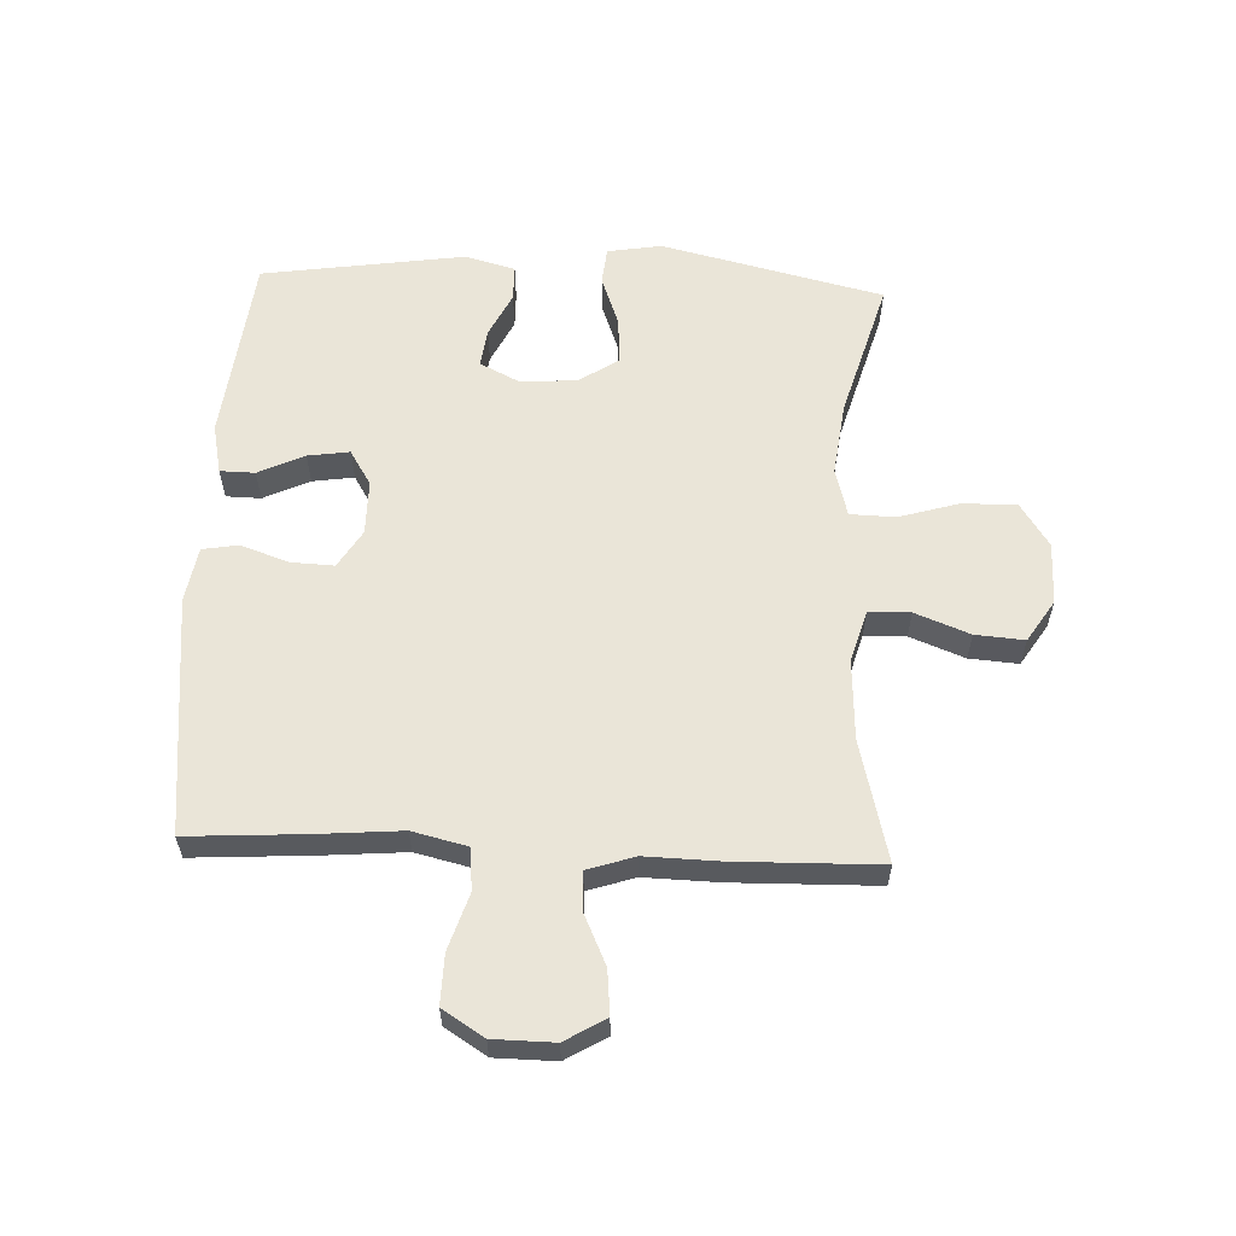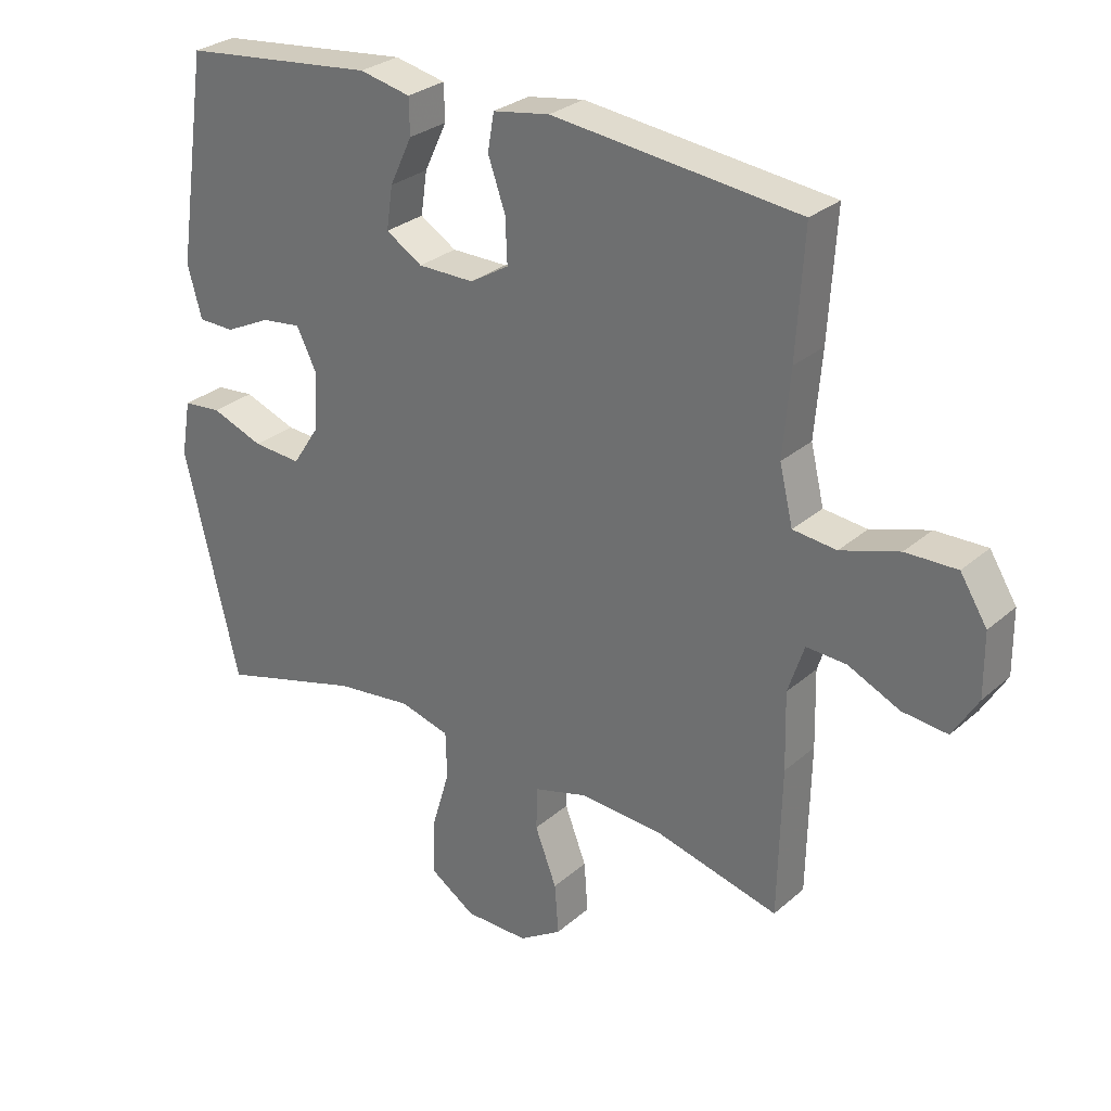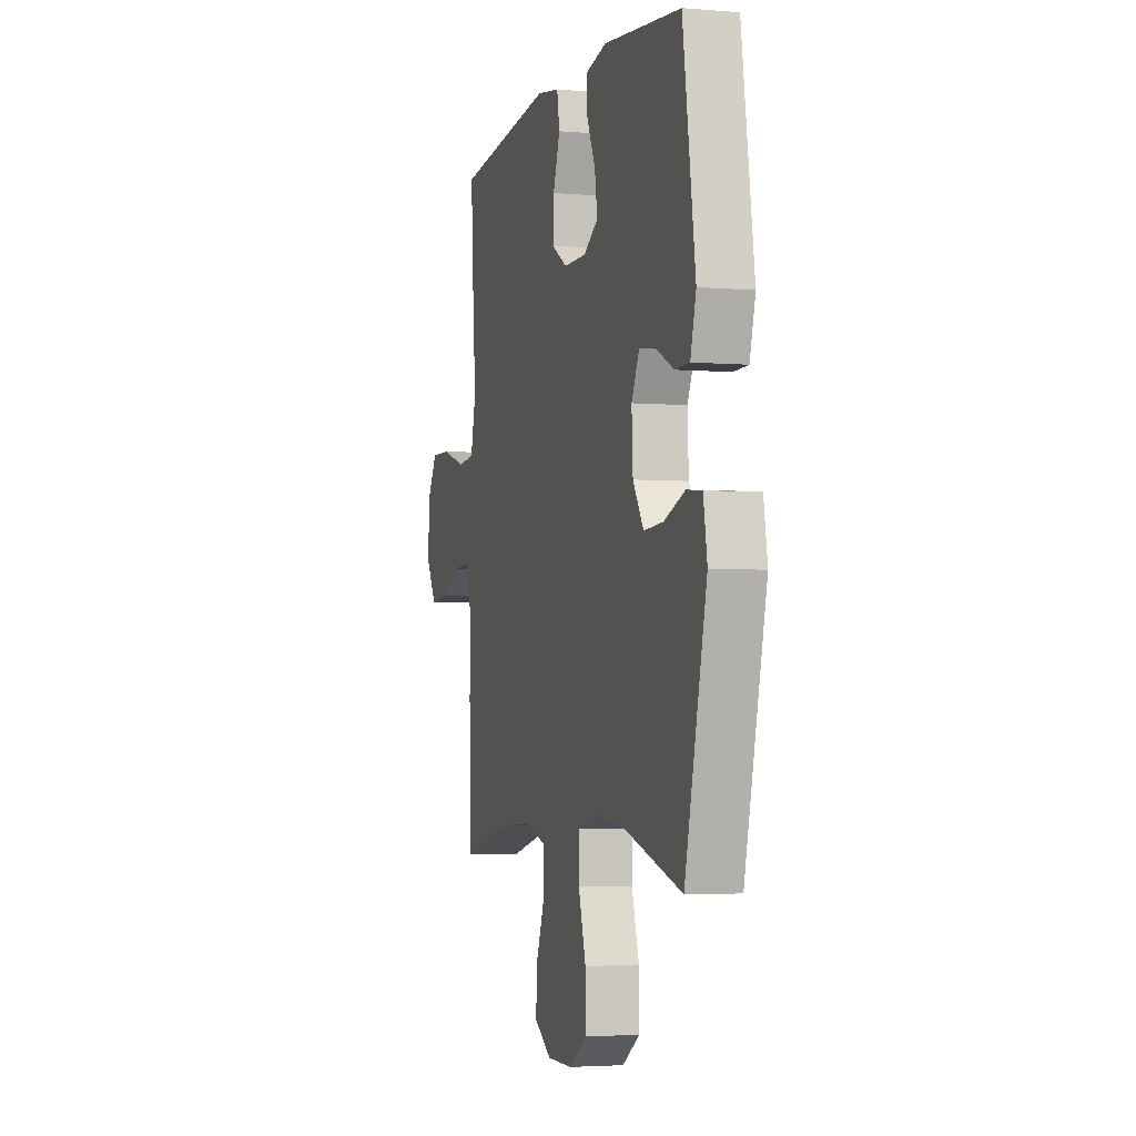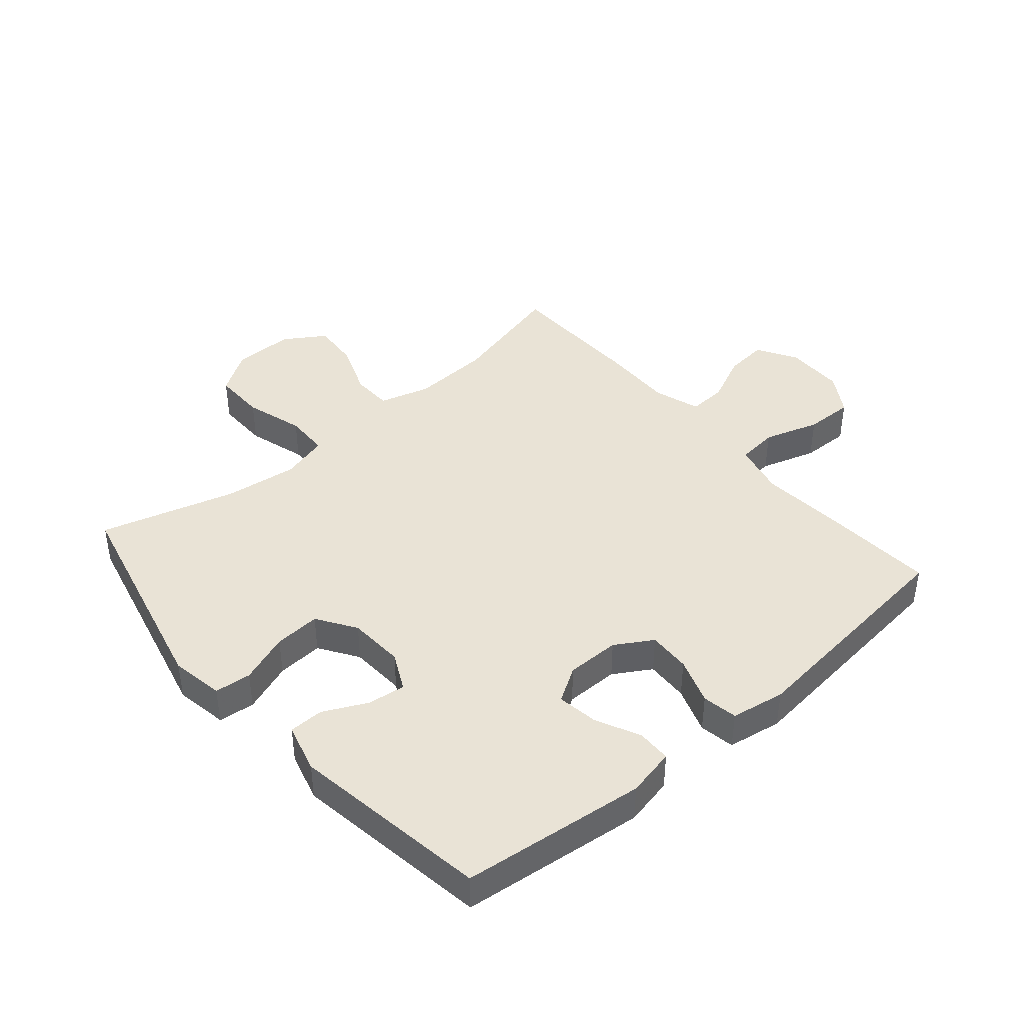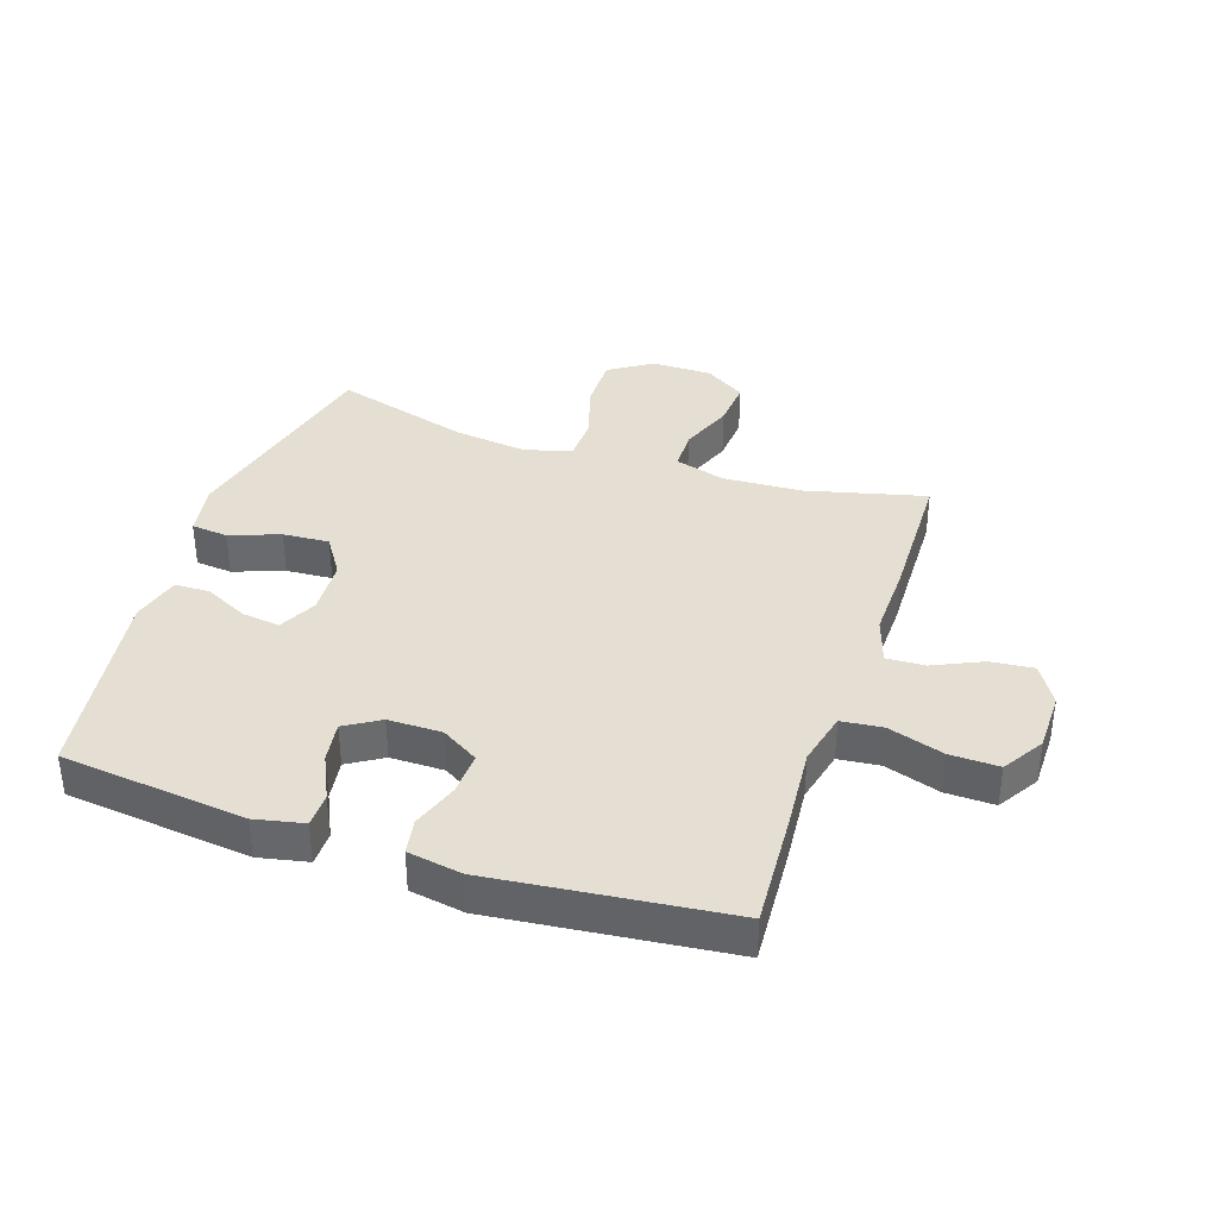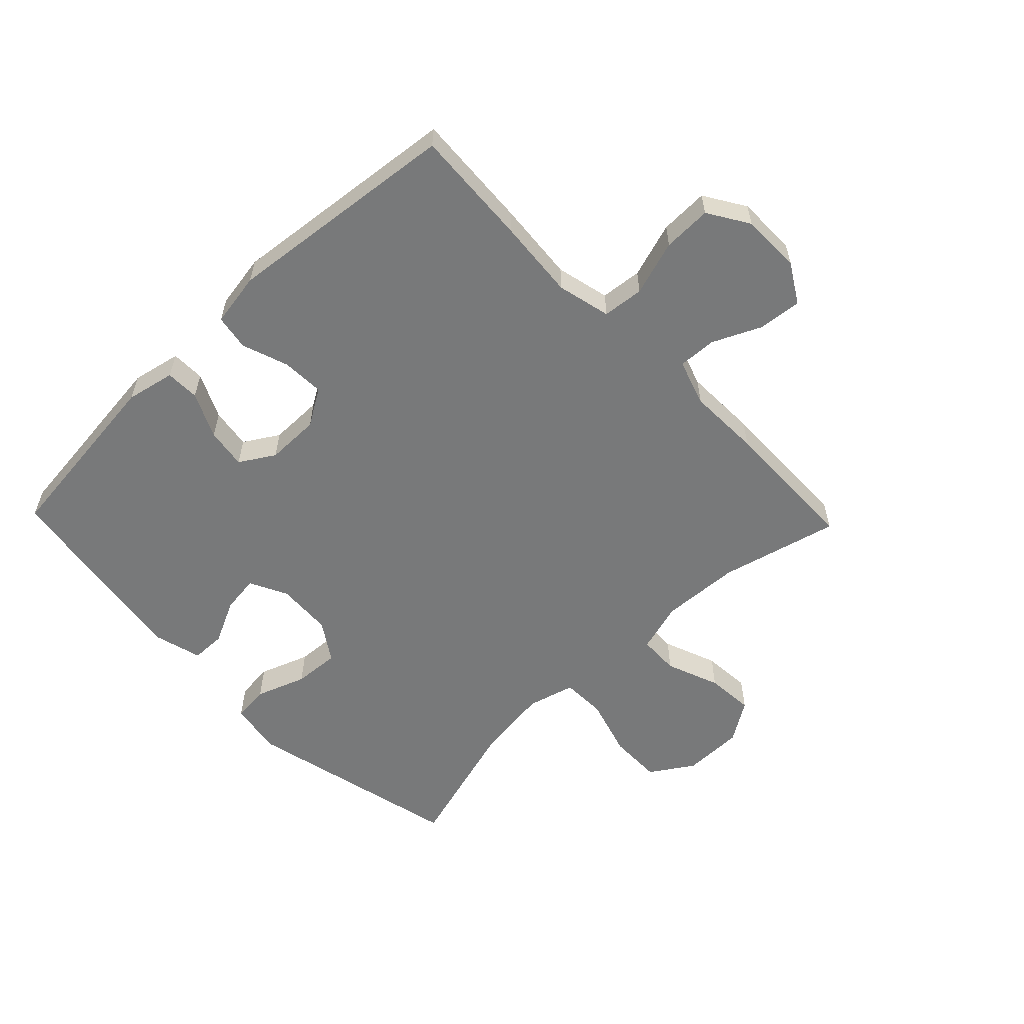
<metadata>
{"format":"obj","ext":"obj","renderer":"f3d","projection":"perspective","resolution":1024,"background":"white","views":[{"elev":59.2,"azim":92.5,"up":"+Y"},{"elev":28.8,"azim":38.2,"up":"+Z"},{"elev":-3.4,"azim":-105.8,"up":"+Z"},{"elev":42.0,"azim":-40.6,"up":"+Y"},{"elev":37.1,"azim":18.5,"up":"+Y"},{"elev":-57.7,"azim":43.9,"up":"+Y"}]}
</metadata>
<code>
v -0.5 0.07 0.5
v -0.196 0.07 0.534
v -0.116 0.07 0.517
v -0.115 0.07 0.461
v -0.15 0.07 0.387
v -0.16 0.07 0.32
v -0.103 0.07 0.285
v -0.015 0.07 0.285
v 0.046 0.07 0.322
v 0.043 0.07 0.392
v 0.016 0.07 0.469
v 0.026 0.07 0.527
v 0.115 0.07 0.542
v 0.5 0.07 0.5
v 0.488 0.07 0.307
v 0.477 0.07 0.175
v 0.498 0.07 0.087
v 0.566 0.07 0.08
v 0.657 0.07 0.109
v 0.737 0.07 0.111
v 0.779 0.07 0.044
v 0.78 0.07 -0.054
v 0.741 0.07 -0.119
v 0.67 0.07 -0.112
v 0.59 0.07 -0.075
v 0.527 0.07 -0.072
v 0.502 0.07 -0.148
v 0.505 0.07 -0.268
v 0.5 0.07 -0.5
v 0.305 0.07 -0.451
v 0.175 0.07 -0.444
v 0.092 0.07 -0.468
v 0.09 0.07 -0.535
v 0.124 0.07 -0.623
v 0.13 0.07 -0.702
v 0.063 0.07 -0.745
v -0.037 0.07 -0.745
v -0.107 0.07 -0.699
v -0.106 0.07 -0.612
v -0.077 0.07 -0.515
v -0.079 0.07 -0.442
v -0.157 0.07 -0.421
v -0.277 0.07 -0.436
v -0.5 0.07 -0.5
v -0.585 0.07 -0.142
v -0.57 0.07 -0.055
v -0.51 0.07 -0.049
v -0.428 0.07 -0.079
v -0.352 0.07 -0.084
v -0.31 0.07 -0.02
v -0.305 0.07 0.072
v -0.336 0.07 0.134
v -0.398 0.07 0.126
v -0.47 0.07 0.091
v -0.527 0.07 0.092
v -0.549 0.07 0.173
v -0.5 0 0.5
v -0.196 0 0.534
v -0.116 0 0.517
v -0.115 0 0.461
v -0.15 0 0.387
v -0.16 0 0.32
v -0.103 0 0.285
v -0.015 0 0.285
v 0.046 0 0.322
v 0.043 0 0.392
v 0.016 0 0.469
v 0.026 0 0.527
v 0.115 0 0.542
v 0.5 0 0.5
v 0.488 0 0.307
v 0.477 0 0.175
v 0.498 0 0.087
v 0.566 0 0.08
v 0.657 0 0.109
v 0.737 0 0.111
v 0.779 0 0.044
v 0.78 0 -0.054
v 0.741 0 -0.119
v 0.67 0 -0.112
v 0.59 0 -0.075
v 0.527 0 -0.072
v 0.502 0 -0.148
v 0.505 0 -0.268
v 0.5 0 -0.5
v 0.305 0 -0.451
v 0.175 0 -0.444
v 0.092 0 -0.468
v 0.09 0 -0.535
v 0.124 0 -0.623
v 0.13 0 -0.702
v 0.063 0 -0.745
v -0.037 0 -0.745
v -0.107 0 -0.699
v -0.106 0 -0.612
v -0.077 0 -0.515
v -0.079 0 -0.442
v -0.157 0 -0.421
v -0.277 0 -0.436
v -0.5 0 -0.5
v -0.585 0 -0.142
v -0.57 0 -0.055
v -0.51 0 -0.049
v -0.428 0 -0.079
v -0.352 0 -0.084
v -0.31 0 -0.02
v -0.305 0 0.072
v -0.336 0 0.134
v -0.398 0 0.126
v -0.47 0 0.091
v -0.527 0 0.092
v -0.549 0 0.173
f 53 54 55 56
f 52 53 56 1
f 51 52 1 2
f 50 51 2 3
f 45 46 47 48
f 43 44 45 48
f 42 43 48 49
f 41 42 49 50
f 37 38 39 40
f 37 40 41
f 36 37 41
f 33 34 35 36
f 32 33 36 41
f 31 32 41 50
f 27 28 29 30
f 26 27 30 31
f 22 23 24 25
f 22 25 26
f 21 22 26
f 18 19 20 21
f 17 18 21 26
f 16 17 26 31
f 10 11 12 13
f 9 10 13 14
f 8 9 14 15
f 3 4 5
f 50 3 5
f 50 5 6
f 31 50 6 7
f 8 15 16 31
f 7 8 31
f 112 111 110 109
f 57 112 109 108
f 58 57 108 107
f 59 58 107 106
f 104 103 102 101
f 104 101 100 99
f 105 104 99 98
f 106 105 98 97
f 96 95 94 93
f 97 96 93
f 97 93 92
f 92 91 90 89
f 97 92 89 88
f 106 97 88 87
f 86 85 84 83
f 87 86 83 82
f 81 80 79 78
f 82 81 78
f 82 78 77
f 77 76 75 74
f 82 77 74 73
f 87 82 73 72
f 69 68 67 66
f 70 69 66 65
f 71 70 65 64
f 61 60 59
f 61 59 106
f 62 61 106
f 63 62 106 87
f 87 72 71 64
f 87 64 63
f 1 57 58 2
f 2 58 59 3
f 3 59 60 4
f 4 60 61 5
f 5 61 62 6
f 6 62 63 7
f 7 63 64 8
f 8 64 65 9
f 9 65 66 10
f 10 66 67 11
f 11 67 68 12
f 12 68 69 13
f 13 69 70 14
f 14 70 71 15
f 15 71 72 16
f 16 72 73 17
f 17 73 74 18
f 18 74 75 19
f 19 75 76 20
f 20 76 77 21
f 21 77 78 22
f 22 78 79 23
f 23 79 80 24
f 24 80 81 25
f 25 81 82 26
f 26 82 83 27
f 27 83 84 28
f 28 84 85 29
f 29 85 86 30
f 30 86 87 31
f 31 87 88 32
f 32 88 89 33
f 33 89 90 34
f 34 90 91 35
f 35 91 92 36
f 36 92 93 37
f 37 93 94 38
f 38 94 95 39
f 39 95 96 40
f 40 96 97 41
f 41 97 98 42
f 42 98 99 43
f 43 99 100 44
f 44 100 101 45
f 45 101 102 46
f 46 102 103 47
f 47 103 104 48
f 48 104 105 49
f 49 105 106 50
f 50 106 107 51
f 51 107 108 52
f 52 108 109 53
f 53 109 110 54
f 54 110 111 55
f 55 111 112 56
f 56 112 57 1

</code>
